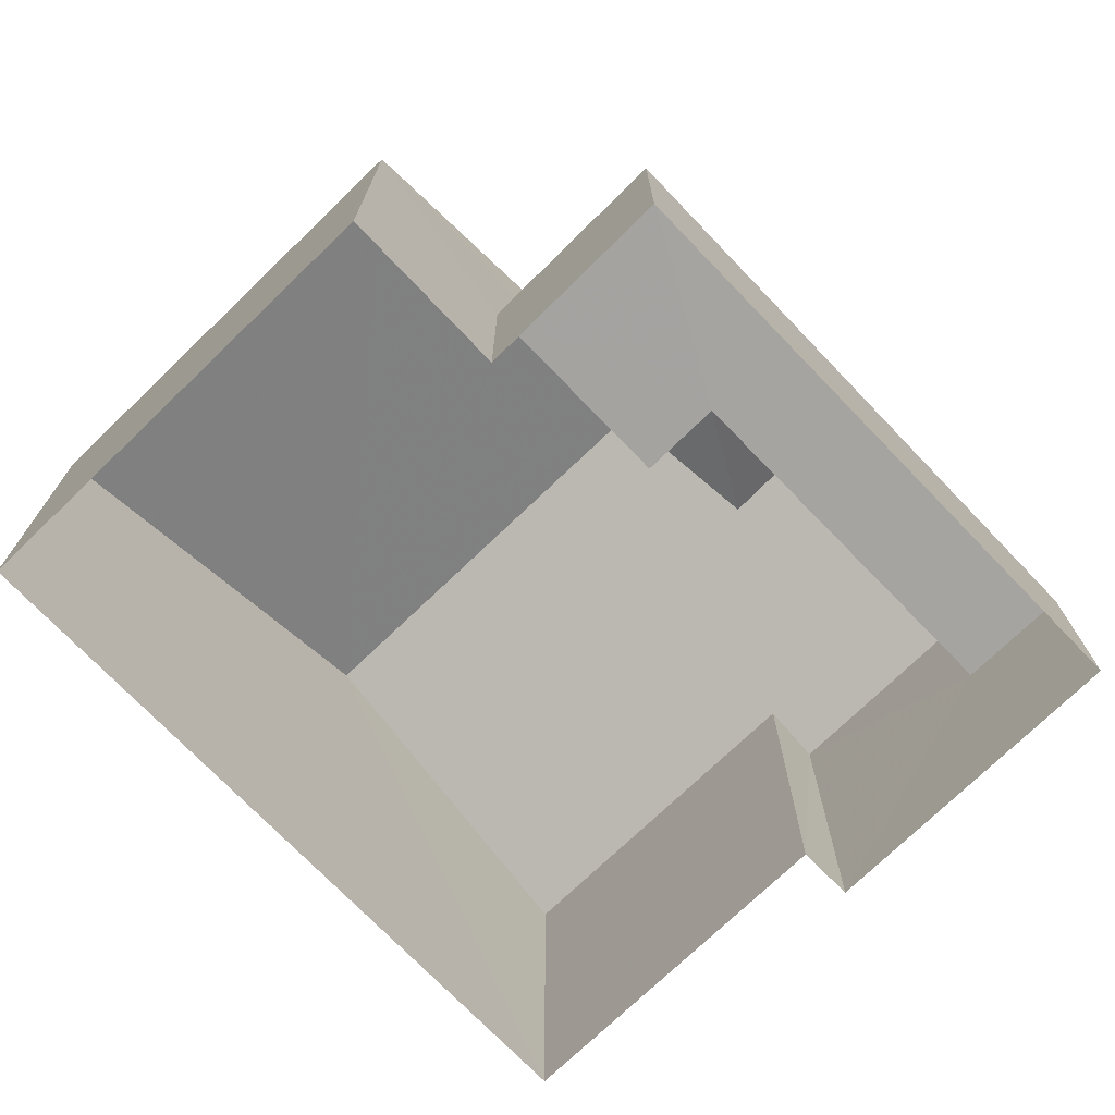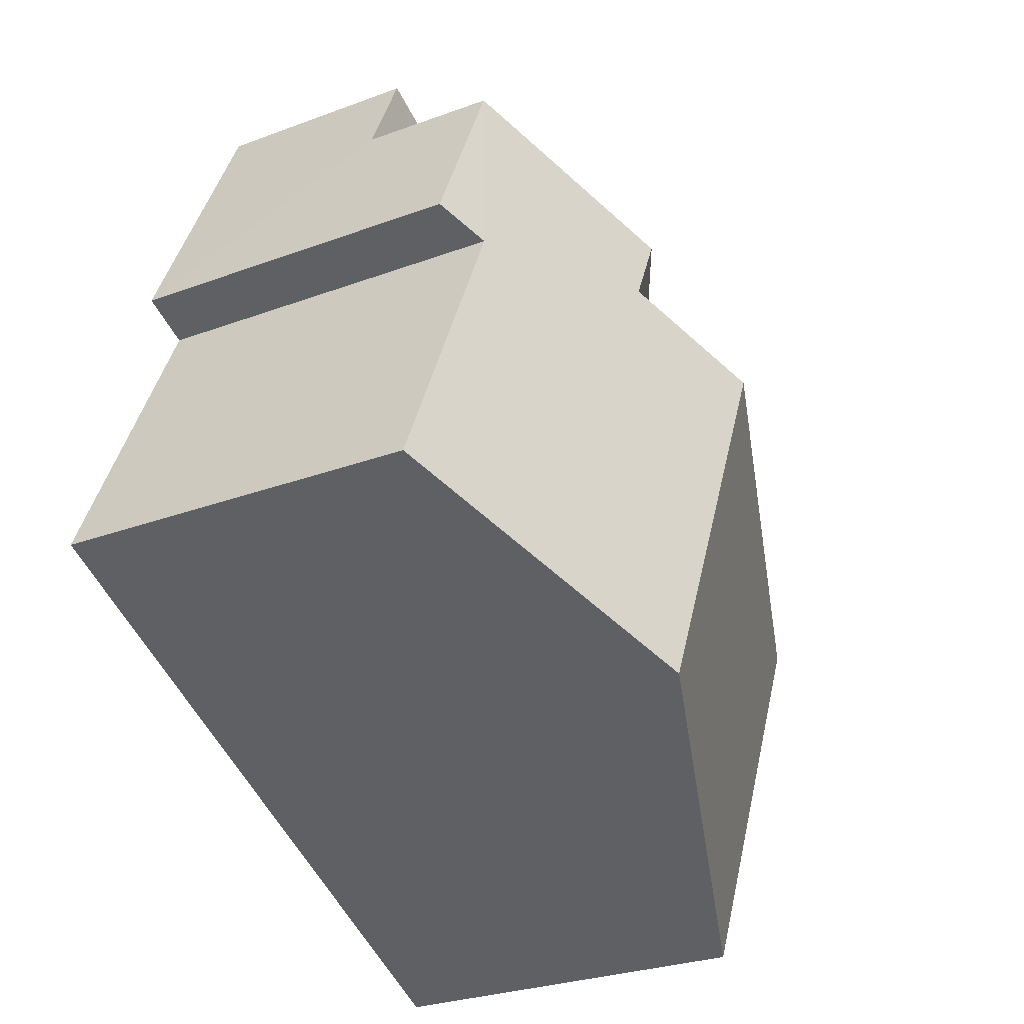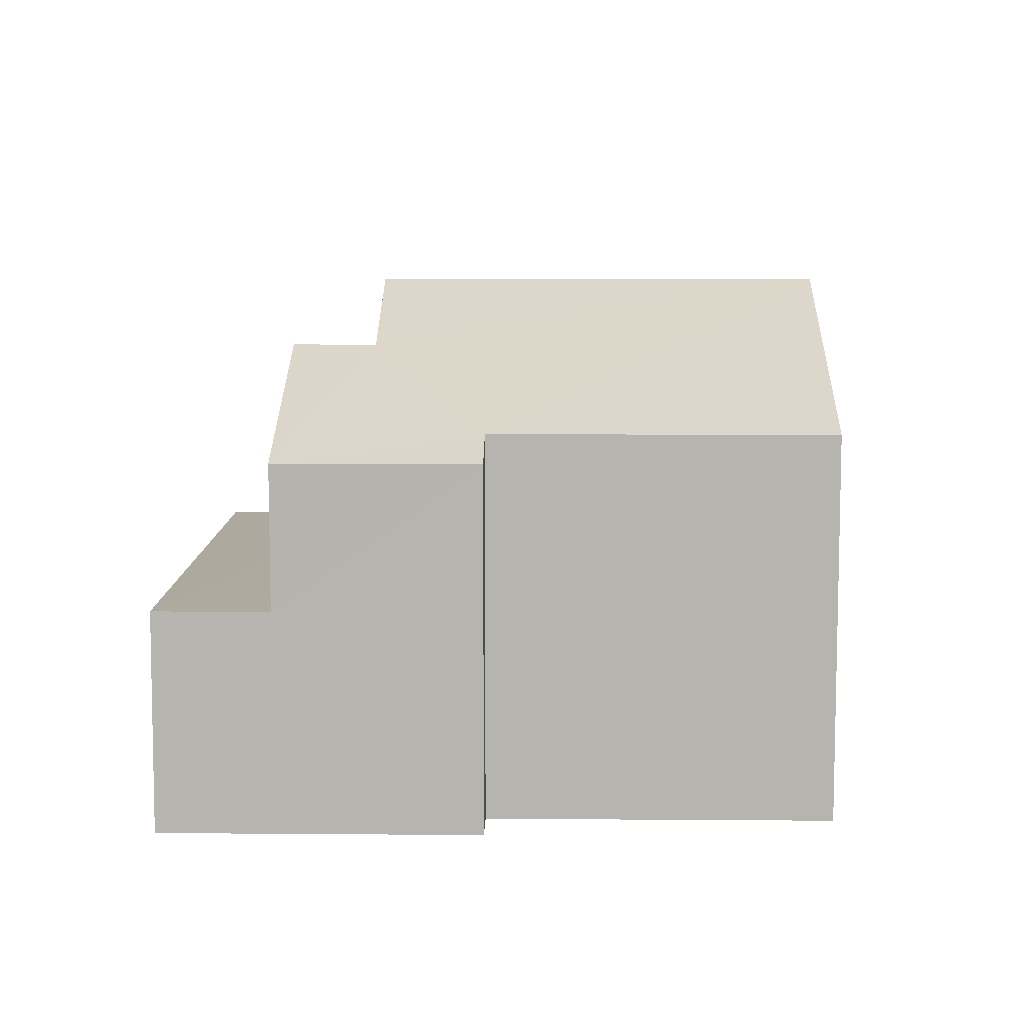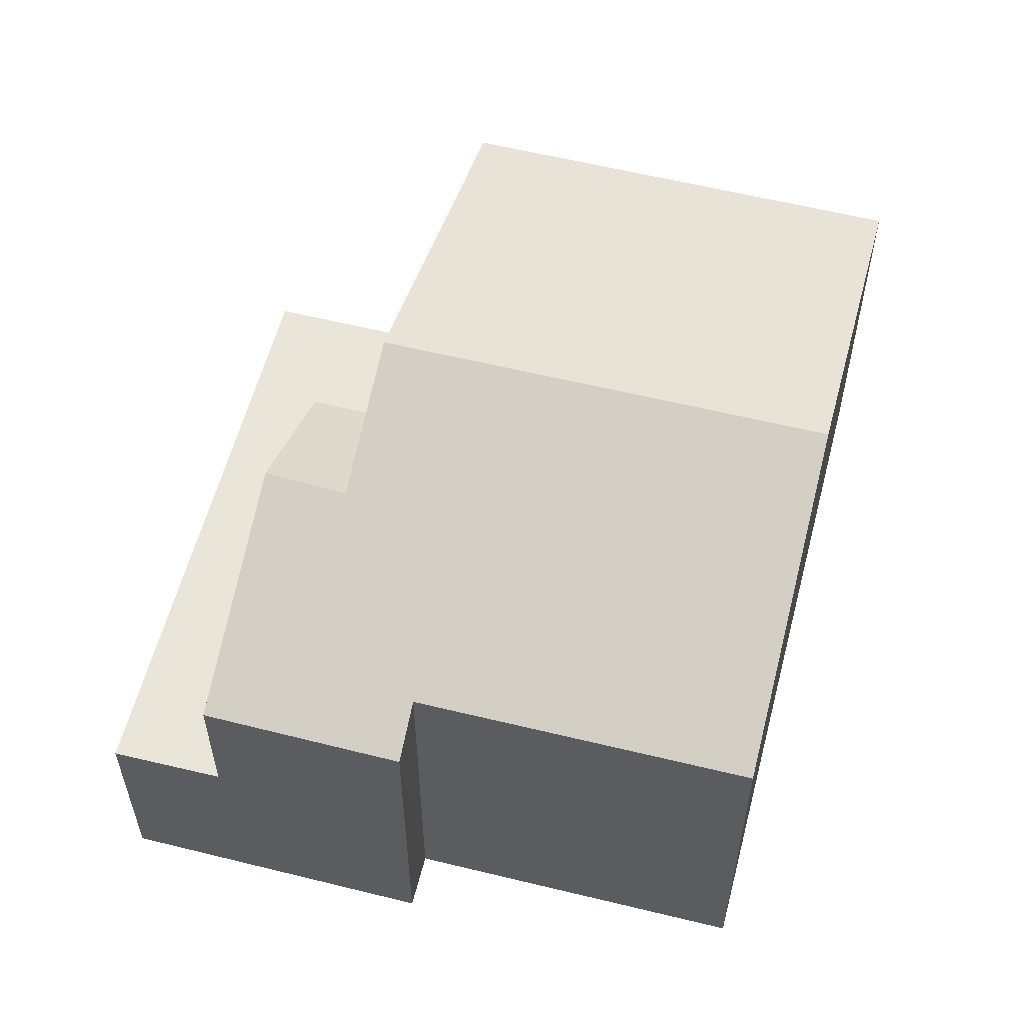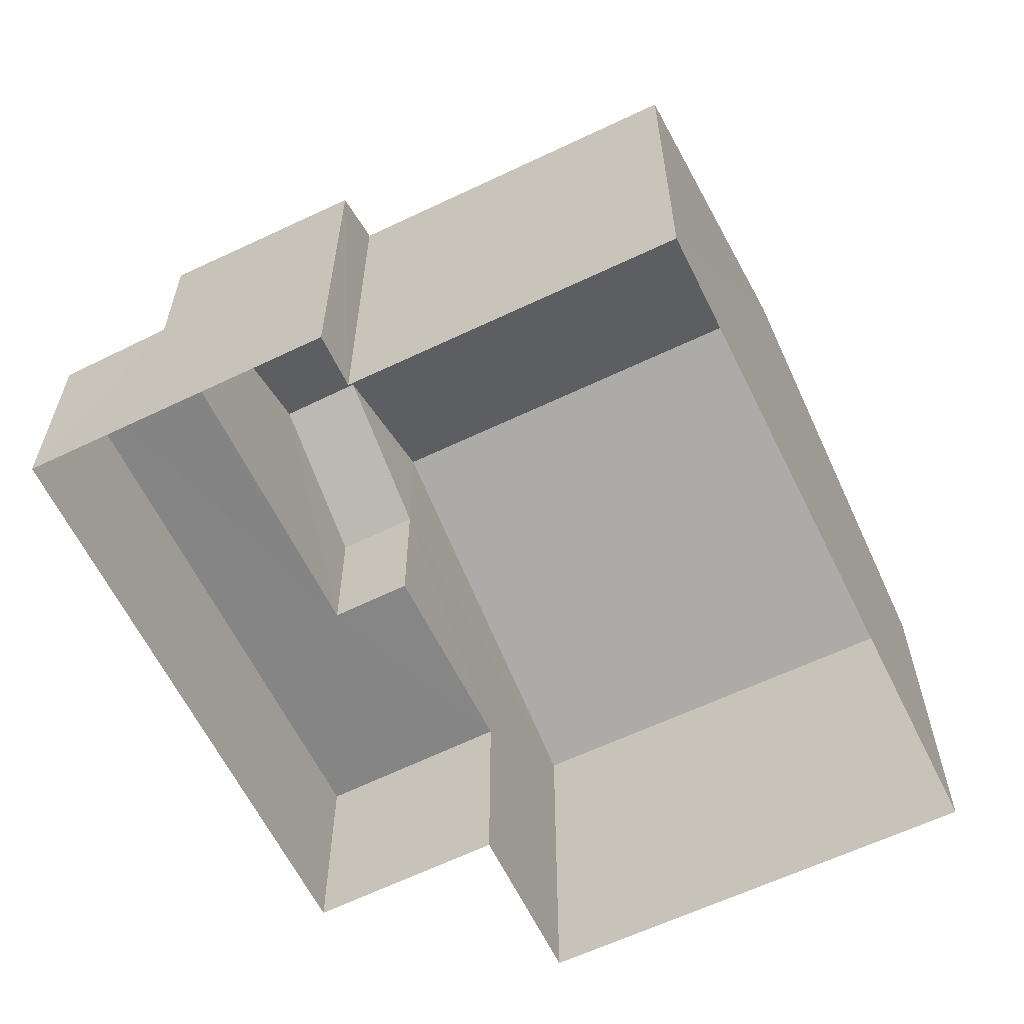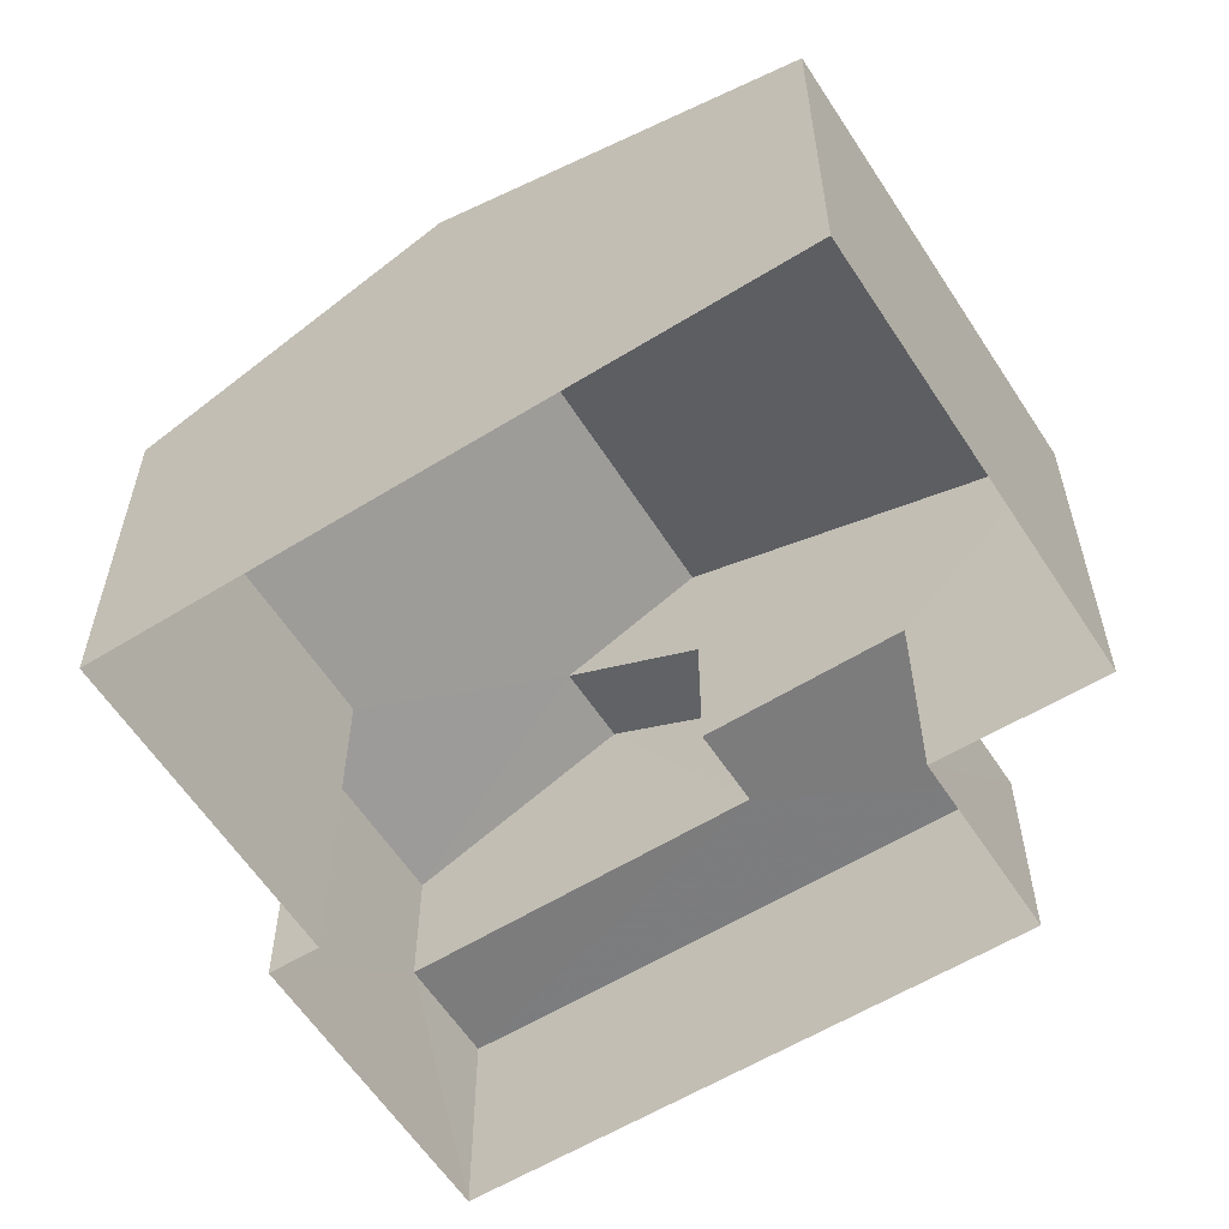
<metadata>
{"format":"obj","ext":"obj","renderer":"f3d","projection":"perspective","resolution":1024,"background":"white","views":[{"elev":-73.2,"azim":109.3,"up":"+Z"},{"elev":-27.6,"azim":-60.2,"up":"+Y"},{"elev":9.2,"azim":-113.4,"up":"+Z"},{"elev":58.0,"azim":-100.2,"up":"+Z"},{"elev":-61.8,"azim":-88.7,"up":"+Z"},{"elev":-58.9,"azim":7.8,"up":"+Z"}]}
</metadata>
<code>
v -3.163e+05 4.022e+04 3.652
v -3.163e+05 4.022e+04 3.658
v -3.163e+05 4.023e+04 3.654
v -3.163e+05 4.023e+04 3.653
v -3.163e+05 4.023e+04 3.658
v -3.163e+05 4.023e+04 3.658
v -3.163e+05 4.023e+04 3.659
v -3.163e+05 4.023e+04 3.654
v -3.163e+05 4.022e+04 10.28
v -3.163e+05 4.022e+04 8.612
v -3.163e+05 4.023e+04 8.612
v -3.163e+05 4.023e+04 10.28
v -3.163e+05 4.023e+04 9.52
v -3.163e+05 4.022e+04 8.617
v -3.163e+05 4.023e+04 8.617
v -3.163e+05 4.023e+04 9.52
v -3.163e+05 4.023e+04 8.337
v -3.163e+05 4.023e+04 8.337
v -3.163e+05 4.023e+04 8.465
v -3.163e+05 4.023e+04 8.465
v -3.163e+05 4.023e+04 6.488
v -3.163e+05 4.023e+04 6.485
v -3.163e+05 4.023e+04 6.483
v -3.163e+05 4.023e+04 6.483
v -3.163e+05 4.023e+04 6.488
v -3.163e+05 4.023e+04 6.485
f 1 2 3
f 4 1 3
f 5 6 7
f 2 5 3
f 8 3 7
f 3 5 7
f 9 10 11
f 12 9 11
f 9 12 13
f 14 9 15
f 13 16 17
f 15 17 18
f 9 13 15
f 15 13 17
f 13 19 16
f 13 20 19
f 21 22 23
f 23 22 24
f 21 25 22
f 24 22 26
f 5 18 6
f 5 15 18
f 15 2 14
f 15 5 2
f 26 19 20
f 26 22 19
f 3 8 23
f 24 3 23
f 21 8 7
f 21 23 8
f 21 7 25
f 17 25 18
f 18 25 6
f 25 7 6
f 14 2 9
f 2 1 9
f 1 10 9
f 11 1 4
f 11 10 1
f 24 26 20
f 4 3 24
f 4 24 11
f 20 13 12
f 11 20 12
f 24 20 11
f 19 22 16
f 22 25 16
f 25 17 16

</code>
